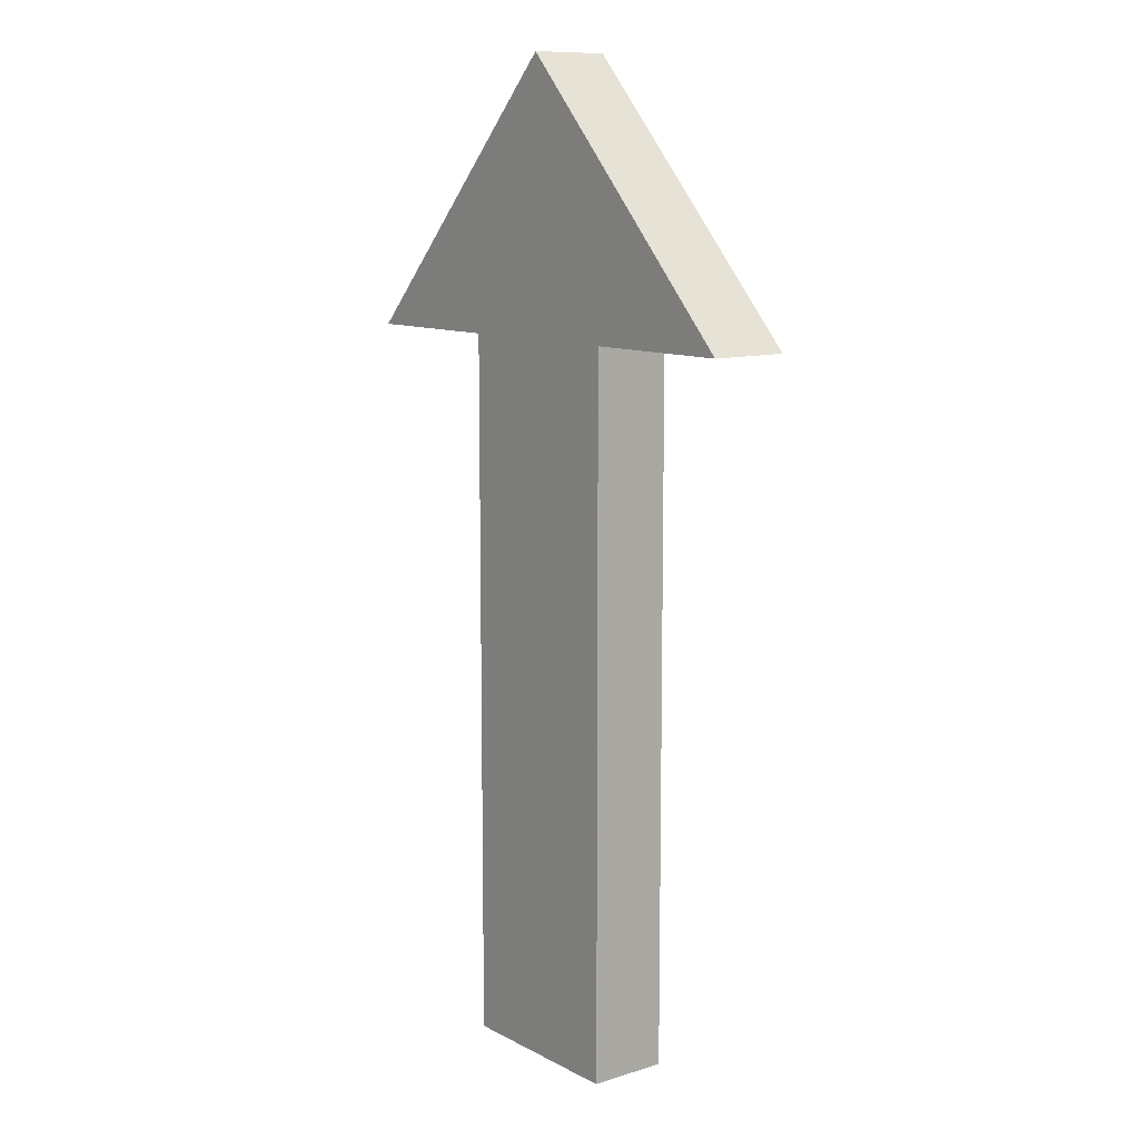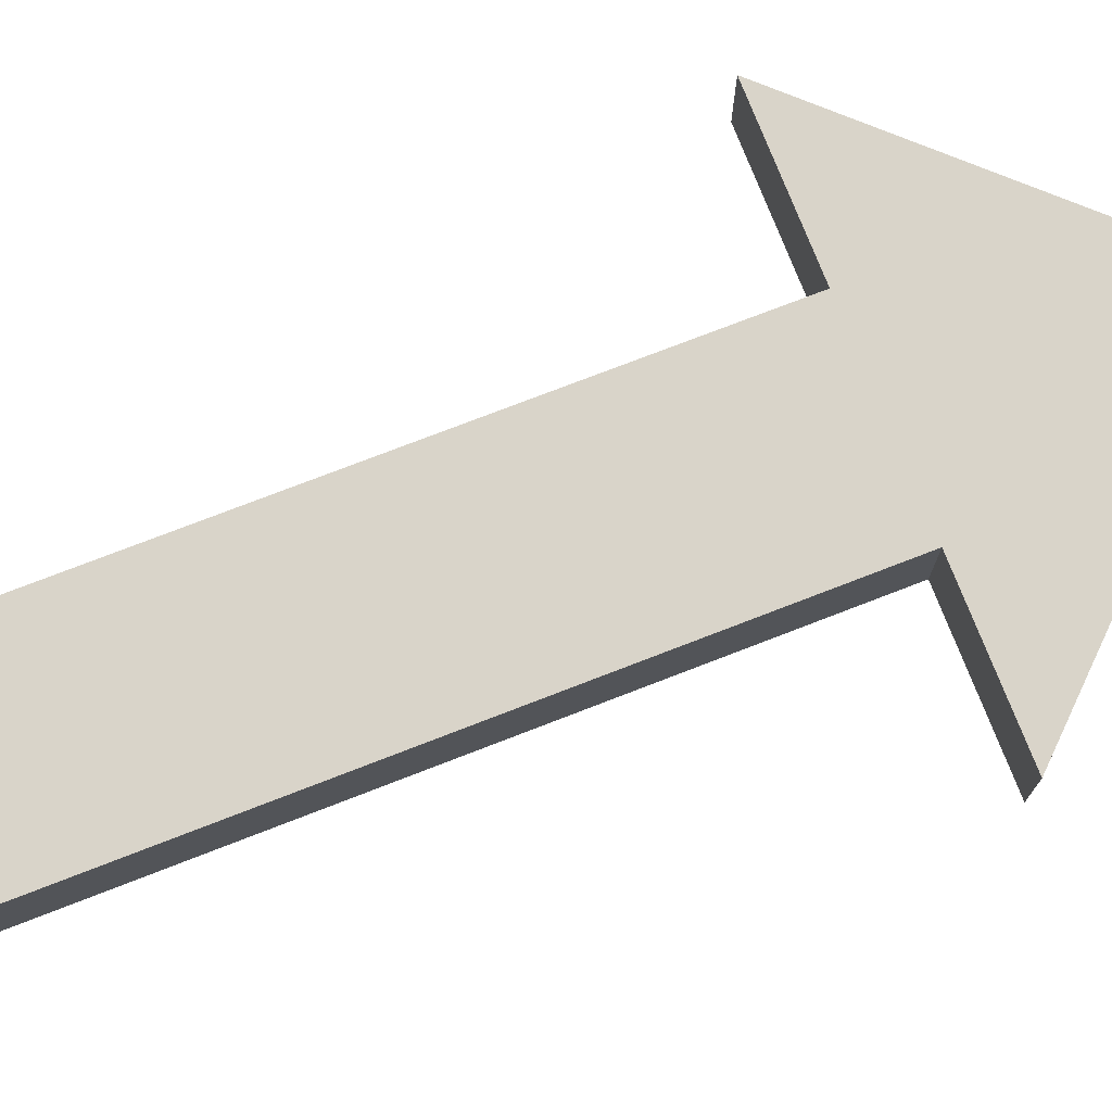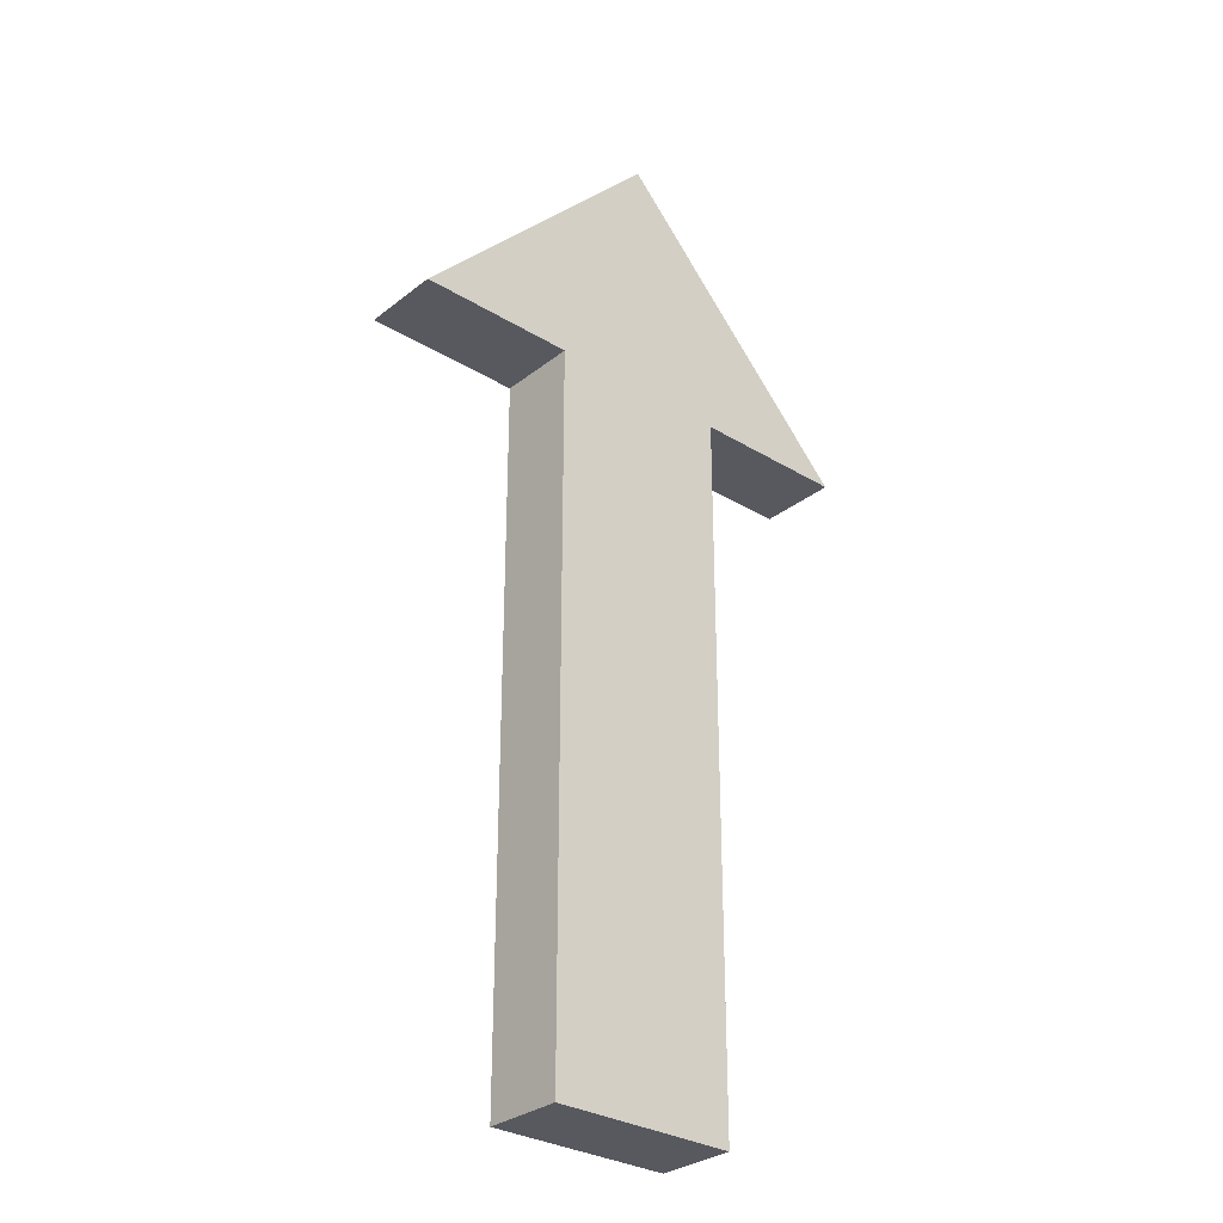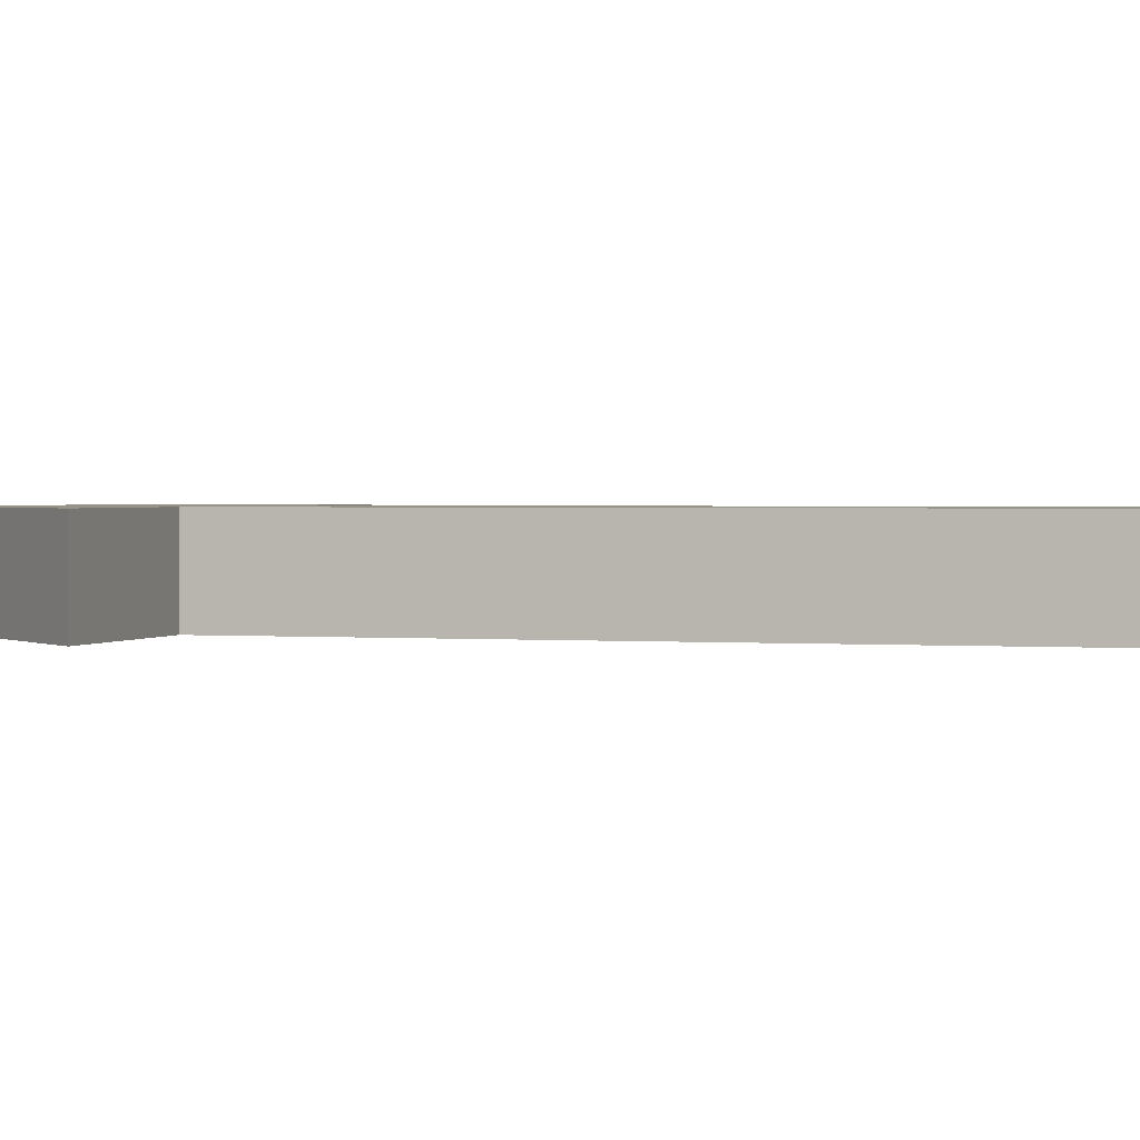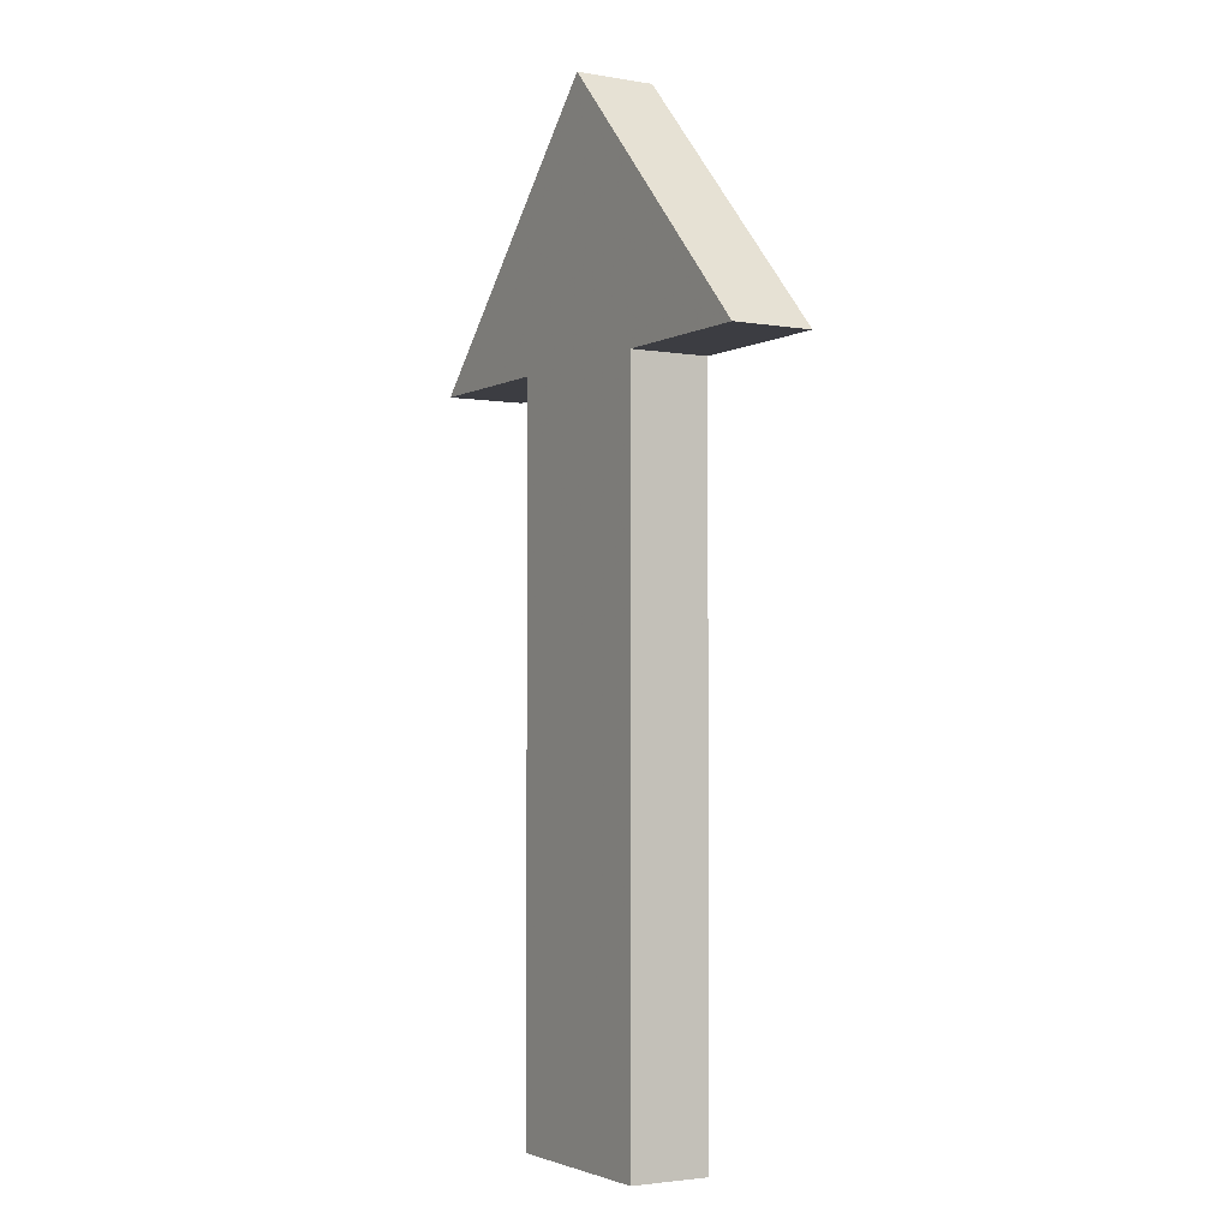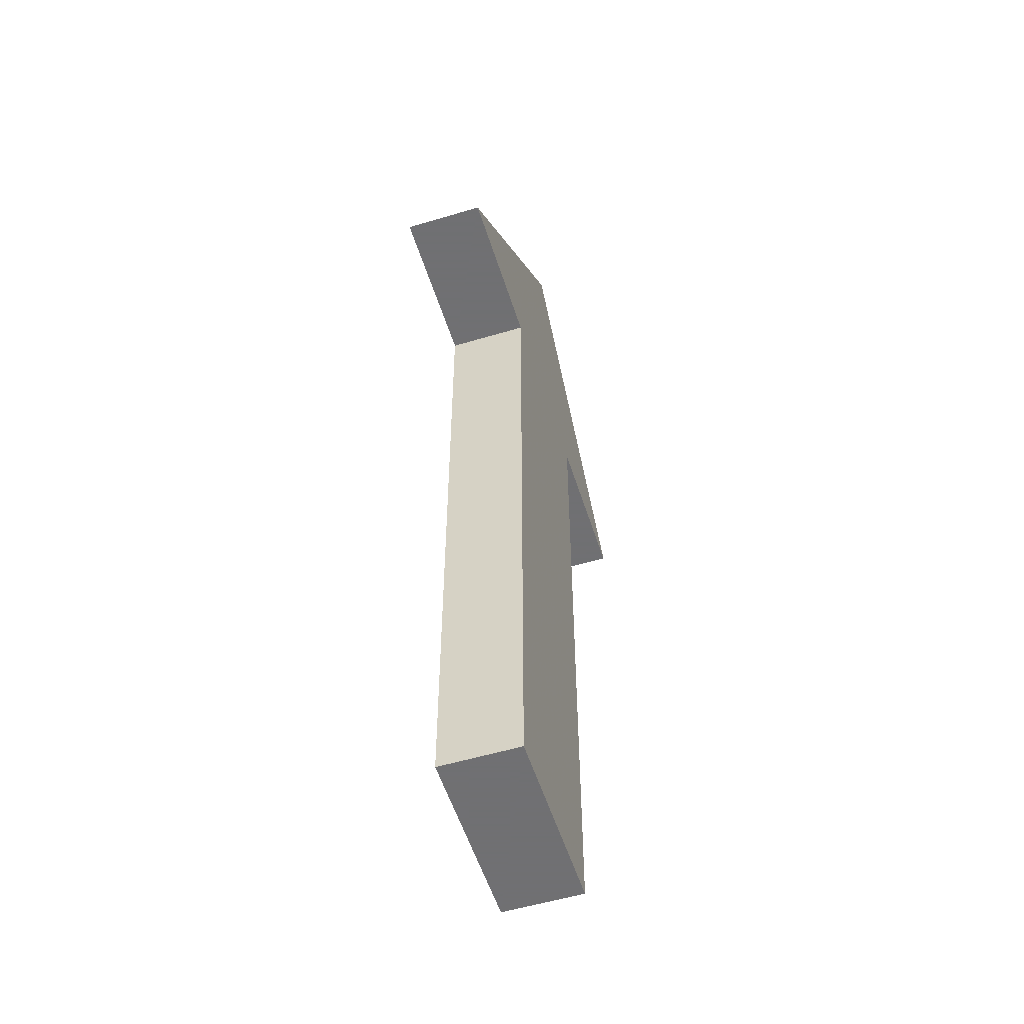
<metadata>
{"format":"obj","ext":"obj","renderer":"f3d","projection":"perspective","resolution":1024,"background":"white","views":[{"elev":10.7,"azim":51.8,"up":"+Y"},{"elev":74.9,"azim":68.8,"up":"+Z"},{"elev":-30.4,"azim":-41.5,"up":"+Y"},{"elev":1.4,"azim":-73.0,"up":"+Z"},{"elev":-2.9,"azim":59.3,"up":"+Y"},{"elev":-55.0,"azim":107.5,"up":"+Y"}]}
</metadata>
<code>
o obj_0
v -4 		17 		0
v -10 		17 		0
v -10 		20 		0
v -4 		17 		3
v -10 		20 		3
v -10 		17 		3
v -10 		-10 		3
v -10 		-10 		0
v -23 		17 		0
v -23 		17 		3
v -17 		-10 		0
v -17 		-10 		3
v -17 		17 		3
v -17 		17 		0
v -13.5 		27 		3
v -17 		20 		3
v -13.5 		27 		0
v -17 		20 		0
g group_0_15277357
f 2 3 1
f 17 1 3
f 4 15 5
f 4 5 6
f 6 2 1
f 6 1 4
f 17 15 4
f 17 4 1
f 7 8 2
f 7 2 6
f 9 10 17
f 15 17 10
f 11 12 13
f 11 13 14
f 16 5 15
f 12 11 8
f 12 8 7
f 5 16 13
f 12 7 13
f 7 6 13
f 5 13 6
f 3 18 17
f 8 11 14
f 18 3 14
f 3 2 14
f 8 14 2
f 17 18 9
f 14 9 18
f 13 16 10
f 15 10 16
f 10 9 14
f 10 14 13

</code>
